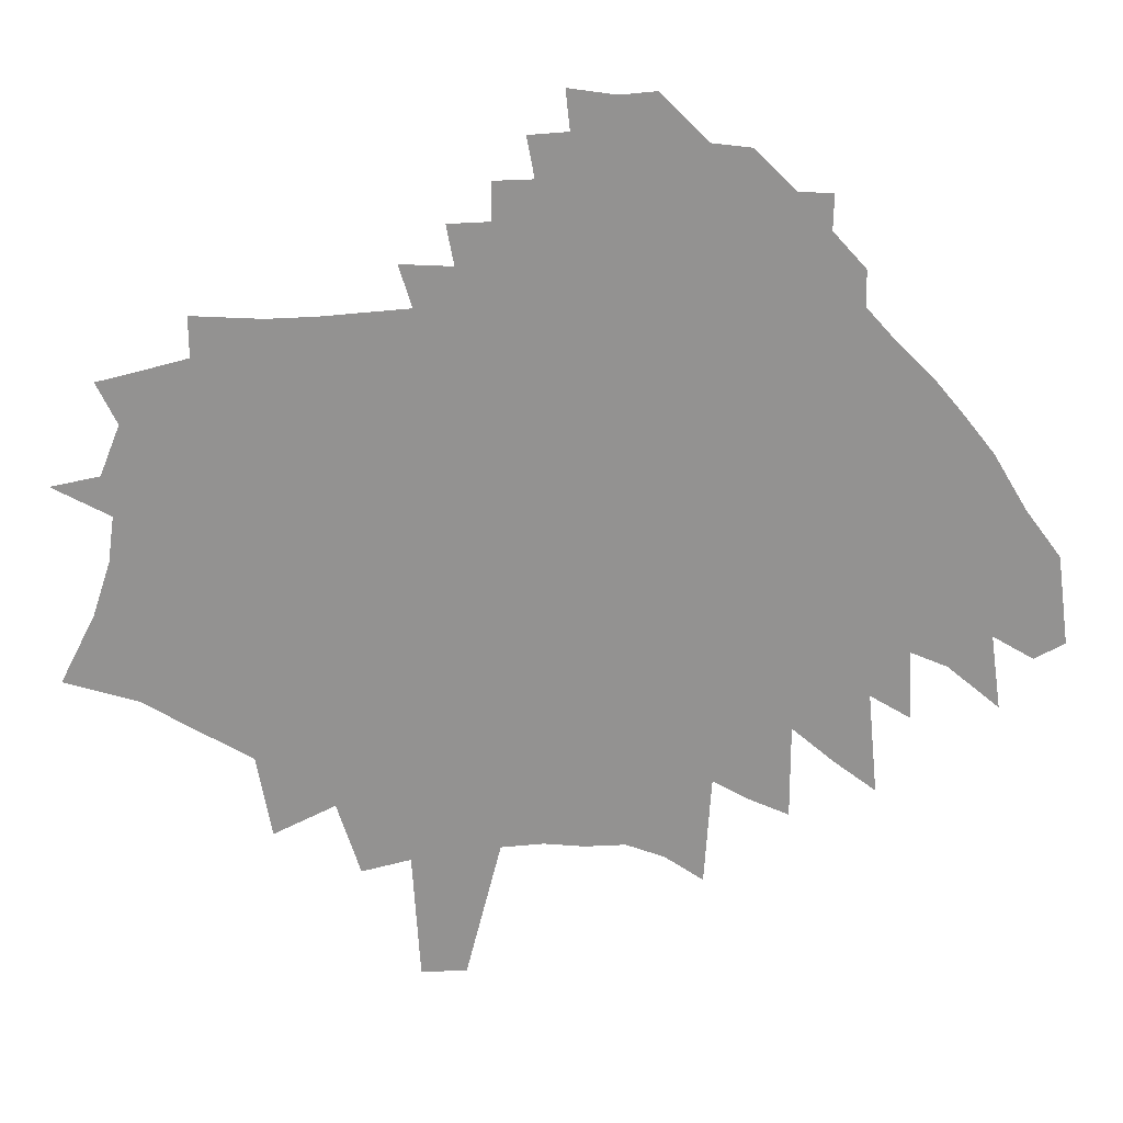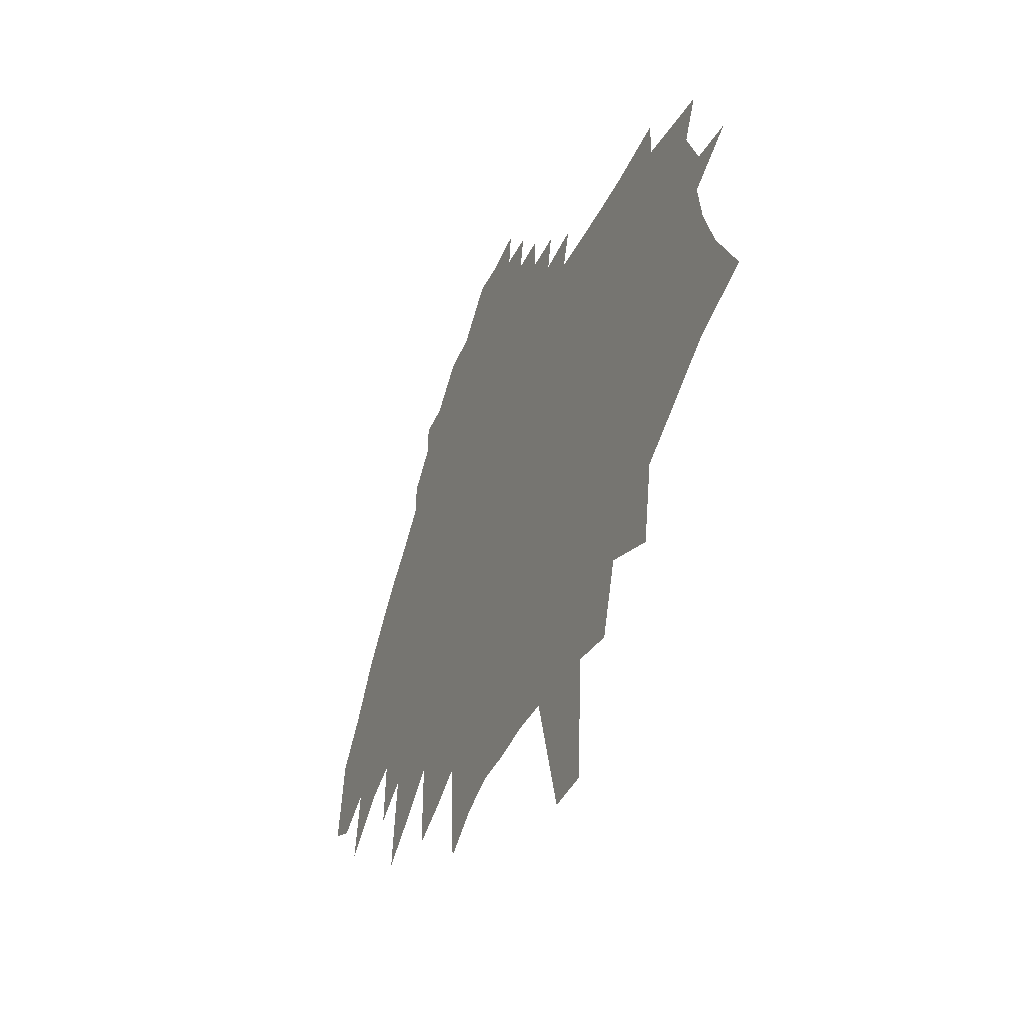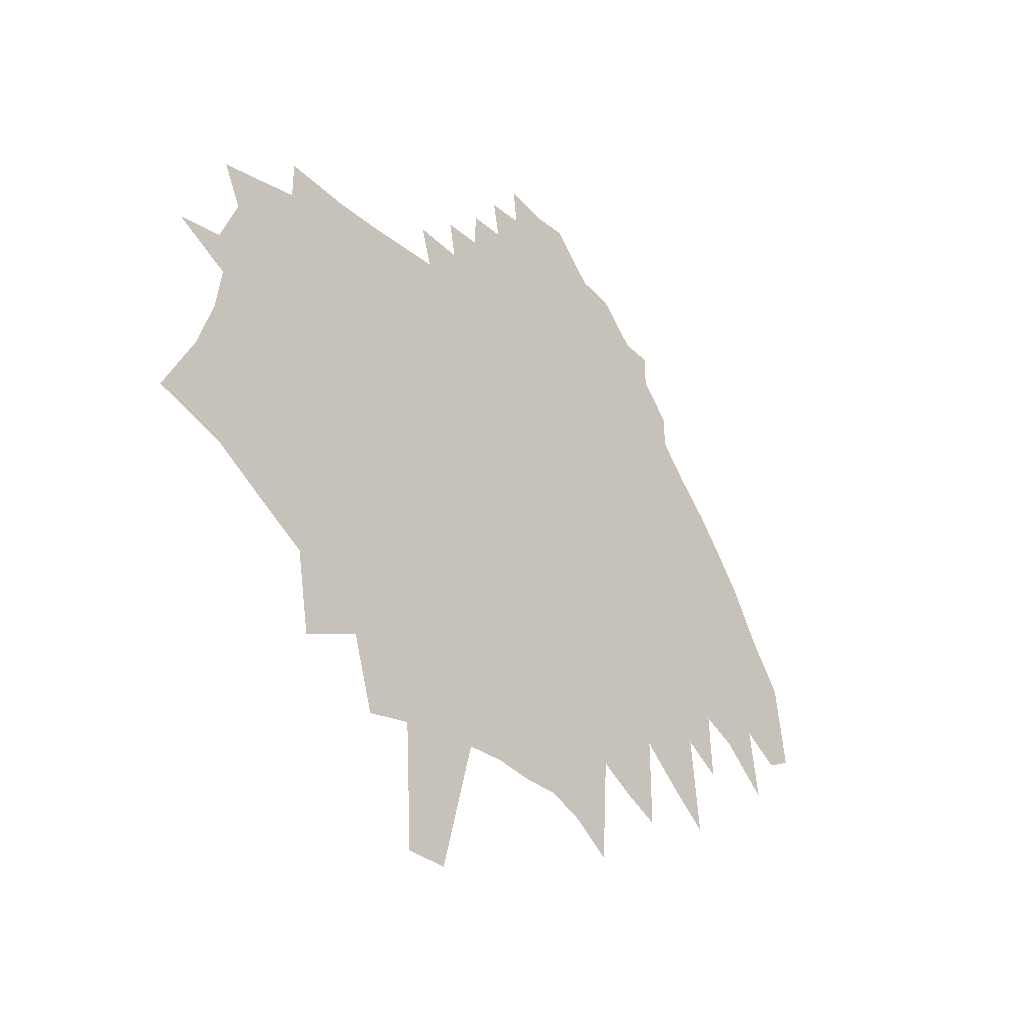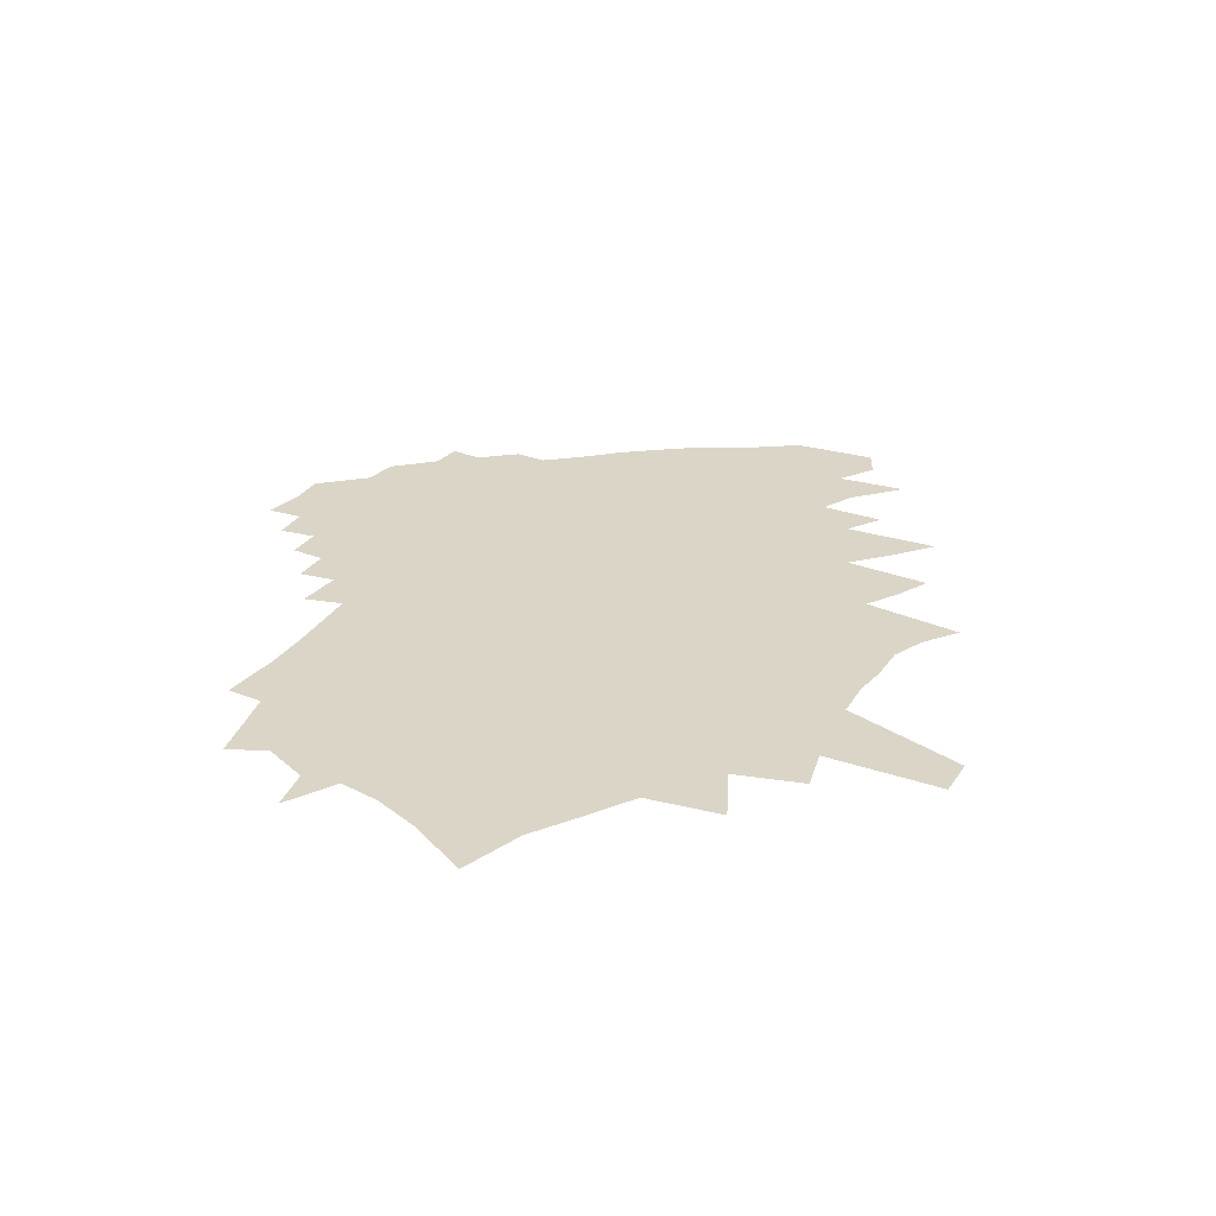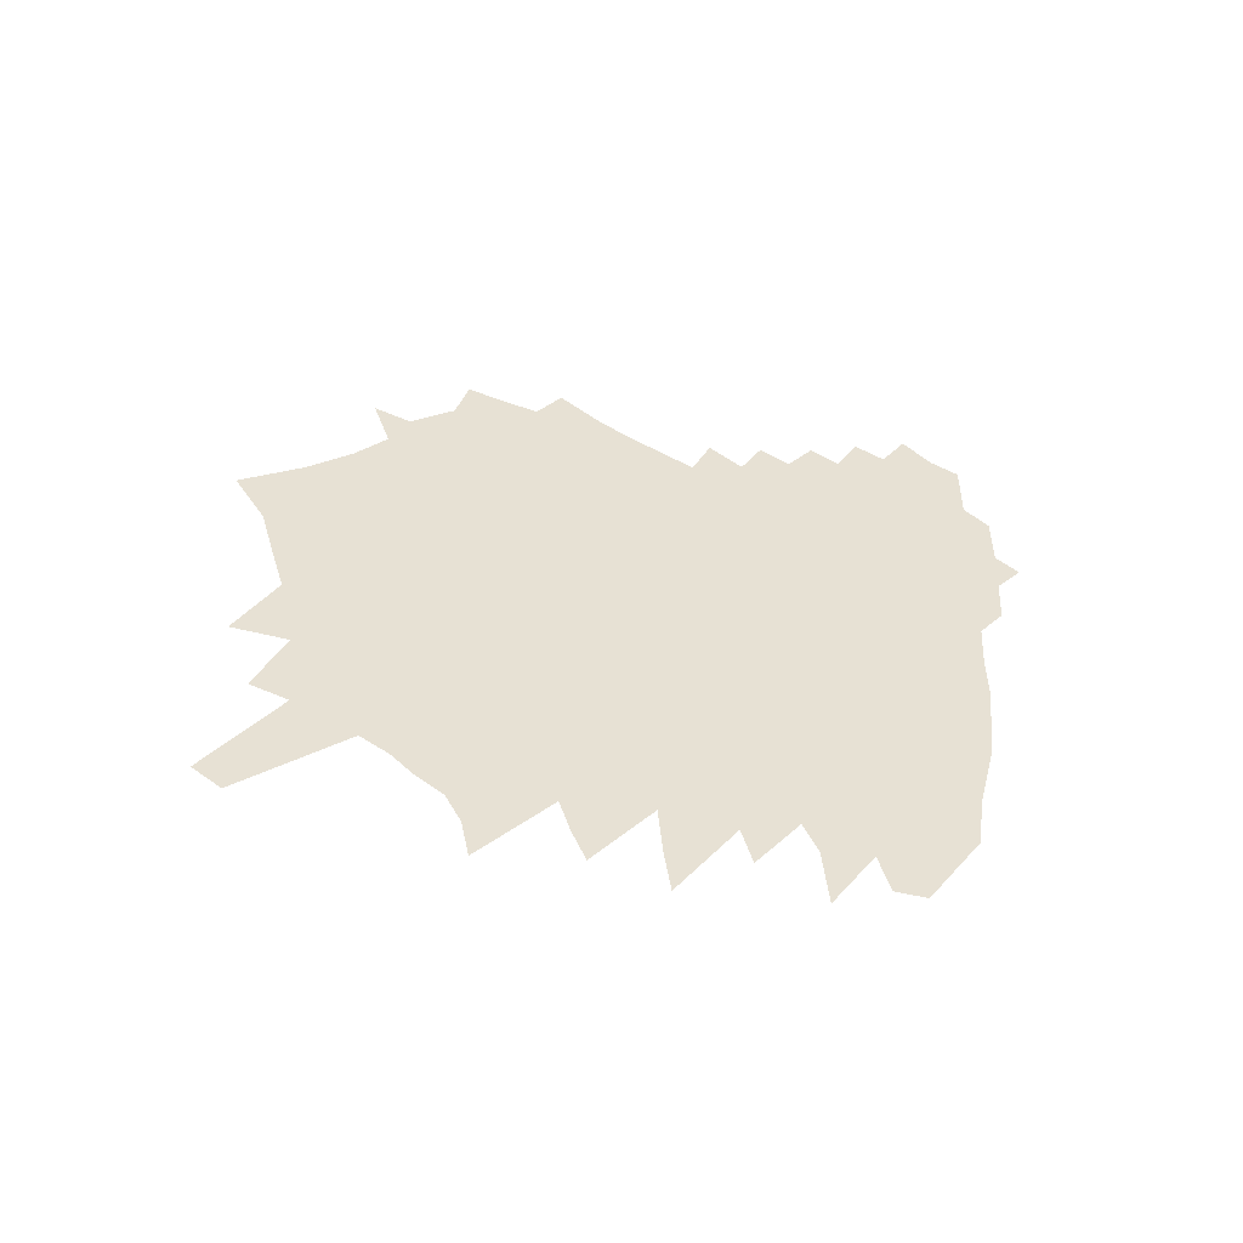
<metadata>
{"format":"obj","ext":"obj","renderer":"f3d","projection":"perspective","resolution":1024,"background":"white","views":[{"elev":23.5,"azim":0.4,"up":"+Y"},{"elev":-44.8,"azim":-114.3,"up":"+Y"},{"elev":-36.2,"azim":-49.8,"up":"+Y"},{"elev":29.0,"azim":-59.6,"up":"+Z"},{"elev":39.6,"azim":44.8,"up":"+Z"}]}
</metadata>
<code>
v 458.6 442.5 0
v 456.5 295.5 0
v 482.4 346.7 0
v 495.7 386.9 0
v 500.4 420.9 0
v 494.1 450.4 0
v 508.8 487.5 0
v 494.2 517.6 0
v 510 280.6 0
v 522.1 322.7 0
v 528.5 358.8 0
v 547.6 402.4 0
v 544.3 431.7 0
v 553.9 466.5 0
v 538.4 496.5 0
v 525.7 525.8 0
v 549.6 257.6 0
v 562.9 301.7 0
v 572.7 340.7 0
v 581 377.2 0
v 588.1 411.6 0
v 587.4 441.3 0
v 589.6 471.9 0
v 586.8 500.6 0
v 559.1 534.8 0
v 559 564.2 0
v 588.5 235.8 0
v 606.5 285.8 0
v 617.6 326.1 0
v 625.6 361.6 0
v 630.4 393.4 0
v 633.9 423.2 0
v 634 450.8 0
v 636.2 478.2 0
v 629.5 504.3 0
v 619.6 532.8 0
v 609.5 562.2 0
v 599.3 175.2 0
v 626.9 246 0
v 646.1 299.8 0
v 654.9 337.3 0
v 659.6 369.1 0
v 665.7 401.5 0
v 667.5 429.3 0
v 666.3 455.6 0
v 663.9 481.8 0
v 659.5 508.2 0
v 651.9 536.1 0
v 645.7 563.9 0
v 644.6 198.3 0
v 666.2 261.6 0
v 678.5 306.5 0
v 684.2 340.5 0
v 690 373.7 0
v 694.3 404.7 0
v 696.1 432.6 0
v 695.3 458.8 0
v 694.4 485.1 0
v 687.7 512 0
v 686.7 538.3 0
v 677.6 567 0
v 661.5 144.7 0
v 686 220.1 0
v 701 273.2 0
v 711.2 315.5 0
v 718 350.5 0
v 720.8 380.1 0
v 722.6 408.1 0
v 723.3 435 0
v 723.8 461.8 0
v 723 487.9 0
v 718.3 514.5 0
v 714.7 541.4 0
v 707.7 569.7 0
v 698.4 599.9 0
v 697.3 154.5 0
v 718.5 227.7 0
v 732.2 280.9 0
v 740.5 320.8 0
v 746.7 355.7 0
v 749.5 384.9 0
v 750.2 411.4 0
v 751.2 437.9 0
v 751.8 464.4 0
v 751.2 490.2 0
v 748.6 516.2 0
v 746.9 542.3 0
v 740.7 570.4 0
v 735.6 598.5 0
v 730.2 627.3 0
v 702.9 60.28 0
v 730.1 159.6 0
v 751.7 241.2 0
v 761.4 286.6 0
v 769.9 328.6 0
v 775.4 362.6 0
v 777.3 389.4 0
v 778.2 415.1 0
v 777.6 440 0
v 778.1 466.4 0
v 776.6 491.9 0
v 775.2 517.9 0
v 774.1 544.2 0
v 770.1 571.6 0
v 768.2 598.5 0
v 760.1 628.8 0
v 760.3 656 0
v 736.2 62.12 0
v 762 165 0
v 778.3 236.7 0
v 789.1 290.6 0
v 795.7 330.5 0
v 799.8 363.1 0
v 801.6 389.2 0
v 802.6 415.4 0
v 803.1 441.1 0
v 803.4 467.5 0
v 802.5 493.1 0
v 801.5 519.2 0
v 800.5 545.8 0
v 799 572.5 0
v 797.1 599.4 0
v 795.1 625.3 0
v 788.3 657.1 0
v 782.9 686.2 0
v 792.7 168 0
v 807.3 243.7 0
v 815.4 292.6 0
v 820.8 330.6 0
v 824.2 361.9 0
v 826.2 388.7 0
v 827.4 414.6 0
v 828.1 440.5 0
v 828.8 467.6 0
v 828 493.8 0
v 827.8 520.4 0
v 826.4 546.8 0
v 825.9 573.6 0
v 824.2 600.9 0
v 820.3 629.4 0
v 820.1 655.7 0
v 810.9 688.5 0
v 808 716.9 0
v 822 166 0
v 834 242.9 0
v 841.2 294.9 0
v 845.9 332.8 0
v 849.1 363.6 0
v 851.2 388.9 0
v 853.1 415.7 0
v 854.8 442.5 0
v 857.1 469.9 0
v 855.1 495.2 0
v 858.1 522.2 0
v 857 547.9 0
v 857 573.9 0
v 855.7 599.9 0
v 850 628.8 0
v 847.3 656.5 0
v 844.7 684.5 0
v 841.6 712.3 0
v 851.4 167.5 0
v 860.2 239.7 0
v 866 292.5 0
v 870 330.9 0
v 873.2 360.6 0
v 876 388.7 0
v 878.1 415.6 0
v 880.9 444.9 0
v 882.2 471.2 0
v 882.9 496.9 0
v 883.5 522.6 0
v 882.9 548.2 0
v 882.9 574 0
v 882.7 599.8 0
v 879.3 627.2 0
v 877 654.5 0
v 872 684.5 0
v 867.6 714.8 0
v 879.4 157.6 0
v 886.2 236.8 0
v 890.7 290.2 0
v 894.6 324.6 0
v 897.6 356.9 0
v 900.4 387 0
v 902.8 415.3 0
v 905.2 444.7 0
v 906.7 471 0
v 908 497.3 0
v 909.3 523.1 0
v 908.3 548.4 0
v 908.3 574.1 0
v 908.2 599.6 0
v 906.4 626 0
v 905.7 652 0
v 900.7 681.2 0
v 907.4 138.8 0
v 912.4 218.9 0
v 915.8 279.7 0
v 919.2 319.9 0
v 922.2 352.8 0
v 924.8 385.1 0
v 927.1 413.5 0
v 929.2 443.1 0
v 930.9 470.8 0
v 932 497 0
v 933 522.8 0
v 932.6 548.3 0
v 932.8 573.7 0
v 932.8 599.4 0
v 931.9 625.1 0
v 932.1 650.6 0
v 928.5 678.1 0
v 940 204.1 0
v 941.5 268.9 0
v 943.6 317.8 0
v 946.5 352.9 0
v 948.9 385 0
v 951.3 413.2 0
v 953.2 441.4 0
v 954.8 470.7 0
v 955.9 497.8 0
v 956.6 522.6 0
v 957.2 547.8 0
v 957.6 573.4 0
v 957.6 598.9 0
v 957.7 624.2 0
v 957.8 649.2 0
v 967.3 192.4 0
v 967.3 261 0
v 967.6 315.8 0
v 970.7 348.5 0
v 973 380.9 0
v 975.2 411.2 0
v 977 441.2 0
v 978.5 469.2 0
v 979.8 495.7 0
v 980.6 521.3 0
v 981.7 546.6 0
v 981.4 572.6 0
v 981.5 597.9 0
v 981.4 623.1 0
v 981.9 648.2 0
v 997.5 235.2 0
v 992.2 308.9 0
v 994.9 343.8 0
v 997.1 376.5 0
v 999.5 407 0
v 1001 437.4 0
v 1003 466 0
v 1004 493.4 0
v 1005 519.8 0
v 1005 545.7 0
v 1006 571.3 0
v 1005 597 0
v 1028 212.2 0
v 1021 286.8 0
v 1020 333.8 0
v 1023 367.2 0
v 1026 398.3 0
v 1027 431.4 0
v 1028 462.3 0
v 1029 493.1 0
v 1029 520.2 0
v 1029 545.5 0
v 1050 270 0
v 1047 320.6 0
v 1048 359.7 0
v 1049 395.7 0
v 1051 429 0
v 1051 464.5 0
v 1053 496 0
v 1053 521.4 0
v 1074 309.5 0
v 1073 351.8 0
v 1076 385.5 0
v 1075 424.1 0
v 1074 462.3 0
v 1074 495.8 0
v 1111 278.2 0
v 1104 332.9 0
v 1102 375.1 0
v 1097 435 0
v 1096 468.2 0
v 1133 315.8 0
v 1125 377.2 0
v 1120 427.2 0
v 1154 328 0
v 1146 392.9 0
f 5 6 1
f 9 10 2
f 2 10 3
f 10 11 3
f 3 11 4
f 11 12 4
f 4 12 5
f 12 13 5
f 5 13 6
f 13 14 6
f 6 14 7
f 14 15 7
f 7 15 8
f 15 16 8
f 17 18 9
f 9 18 10
f 18 19 10
f 10 19 11
f 19 20 11
f 11 20 12
f 20 21 12
f 12 21 13
f 21 22 13
f 13 22 14
f 22 23 14
f 14 23 15
f 23 24 15
f 15 24 16
f 24 25 16
f 27 28 17
f 17 28 18
f 28 29 18
f 18 29 19
f 29 30 19
f 19 30 20
f 30 31 20
f 20 31 21
f 31 32 21
f 21 32 22
f 32 33 22
f 22 33 23
f 33 34 23
f 23 34 24
f 34 35 24
f 24 35 25
f 35 36 25
f 25 36 26
f 36 37 26
f 38 39 27
f 27 39 28
f 39 40 28
f 28 40 29
f 40 41 29
f 29 41 30
f 41 42 30
f 30 42 31
f 42 43 31
f 31 43 32
f 43 44 32
f 32 44 33
f 44 45 33
f 33 45 34
f 45 46 34
f 34 46 35
f 46 47 35
f 35 47 36
f 47 48 36
f 36 48 37
f 48 49 37
f 38 50 39
f 50 51 39
f 39 51 40
f 51 52 40
f 40 52 41
f 52 53 41
f 41 53 42
f 53 54 42
f 42 54 43
f 54 55 43
f 43 55 44
f 55 56 44
f 44 56 45
f 56 57 45
f 45 57 46
f 57 58 46
f 46 58 47
f 58 59 47
f 47 59 48
f 59 60 48
f 48 60 49
f 60 61 49
f 62 63 50
f 50 63 51
f 63 64 51
f 51 64 52
f 64 65 52
f 52 65 53
f 65 66 53
f 53 66 54
f 66 67 54
f 54 67 55
f 67 68 55
f 55 68 56
f 68 69 56
f 56 69 57
f 69 70 57
f 57 70 58
f 70 71 58
f 58 71 59
f 71 72 59
f 59 72 60
f 72 73 60
f 60 73 61
f 73 74 61
f 62 76 63
f 76 77 63
f 63 77 64
f 77 78 64
f 64 78 65
f 78 79 65
f 65 79 66
f 79 80 66
f 66 80 67
f 80 81 67
f 67 81 68
f 81 82 68
f 68 82 69
f 82 83 69
f 69 83 70
f 83 84 70
f 70 84 71
f 84 85 71
f 71 85 72
f 85 86 72
f 72 86 73
f 86 87 73
f 73 87 74
f 87 88 74
f 74 88 75
f 88 89 75
f 91 92 76
f 76 92 77
f 92 93 77
f 77 93 78
f 93 94 78
f 78 94 79
f 94 95 79
f 79 95 80
f 95 96 80
f 80 96 81
f 96 97 81
f 81 97 82
f 97 98 82
f 82 98 83
f 98 99 83
f 83 99 84
f 99 100 84
f 84 100 85
f 100 101 85
f 85 101 86
f 101 102 86
f 86 102 87
f 102 103 87
f 87 103 88
f 103 104 88
f 88 104 89
f 104 105 89
f 89 105 90
f 105 106 90
f 91 108 92
f 108 109 92
f 92 109 93
f 109 110 93
f 93 110 94
f 110 111 94
f 94 111 95
f 111 112 95
f 95 112 96
f 112 113 96
f 96 113 97
f 113 114 97
f 97 114 98
f 114 115 98
f 98 115 99
f 115 116 99
f 99 116 100
f 116 117 100
f 100 117 101
f 117 118 101
f 101 118 102
f 118 119 102
f 102 119 103
f 119 120 103
f 103 120 104
f 120 121 104
f 104 121 105
f 121 122 105
f 105 122 106
f 122 123 106
f 106 123 107
f 123 124 107
f 109 126 110
f 126 127 110
f 110 127 111
f 127 128 111
f 111 128 112
f 128 129 112
f 112 129 113
f 129 130 113
f 113 130 114
f 130 131 114
f 114 131 115
f 131 132 115
f 115 132 116
f 132 133 116
f 116 133 117
f 133 134 117
f 117 134 118
f 134 135 118
f 118 135 119
f 135 136 119
f 119 136 120
f 136 137 120
f 120 137 121
f 137 138 121
f 121 138 122
f 138 139 122
f 122 139 123
f 139 140 123
f 123 140 124
f 140 141 124
f 124 141 125
f 141 142 125
f 126 144 127
f 144 145 127
f 127 145 128
f 145 146 128
f 128 146 129
f 146 147 129
f 129 147 130
f 147 148 130
f 130 148 131
f 148 149 131
f 131 149 132
f 149 150 132
f 132 150 133
f 150 151 133
f 133 151 134
f 151 152 134
f 134 152 135
f 152 153 135
f 135 153 136
f 153 154 136
f 136 154 137
f 154 155 137
f 137 155 138
f 155 156 138
f 138 156 139
f 156 157 139
f 139 157 140
f 157 158 140
f 140 158 141
f 158 159 141
f 141 159 142
f 159 160 142
f 142 160 143
f 160 161 143
f 144 162 145
f 162 163 145
f 145 163 146
f 163 164 146
f 146 164 147
f 164 165 147
f 147 165 148
f 165 166 148
f 148 166 149
f 166 167 149
f 149 167 150
f 167 168 150
f 150 168 151
f 168 169 151
f 151 169 152
f 169 170 152
f 152 170 153
f 170 171 153
f 153 171 154
f 171 172 154
f 154 172 155
f 172 173 155
f 155 173 156
f 173 174 156
f 156 174 157
f 174 175 157
f 157 175 158
f 175 176 158
f 158 176 159
f 176 177 159
f 159 177 160
f 177 178 160
f 160 178 161
f 178 179 161
f 162 180 163
f 180 181 163
f 163 181 164
f 181 182 164
f 164 182 165
f 182 183 165
f 165 183 166
f 183 184 166
f 166 184 167
f 184 185 167
f 167 185 168
f 185 186 168
f 168 186 169
f 186 187 169
f 169 187 170
f 187 188 170
f 170 188 171
f 188 189 171
f 171 189 172
f 189 190 172
f 172 190 173
f 190 191 173
f 173 191 174
f 191 192 174
f 174 192 175
f 192 193 175
f 175 193 176
f 193 194 176
f 176 194 177
f 194 195 177
f 177 195 178
f 195 196 178
f 178 196 179
f 180 197 181
f 197 198 181
f 181 198 182
f 198 199 182
f 182 199 183
f 199 200 183
f 183 200 184
f 200 201 184
f 184 201 185
f 201 202 185
f 185 202 186
f 202 203 186
f 186 203 187
f 203 204 187
f 187 204 188
f 204 205 188
f 188 205 189
f 205 206 189
f 189 206 190
f 206 207 190
f 190 207 191
f 207 208 191
f 191 208 192
f 208 209 192
f 192 209 193
f 209 210 193
f 193 210 194
f 210 211 194
f 194 211 195
f 211 212 195
f 195 212 196
f 212 213 196
f 198 214 199
f 214 215 199
f 199 215 200
f 215 216 200
f 200 216 201
f 216 217 201
f 201 217 202
f 217 218 202
f 202 218 203
f 218 219 203
f 203 219 204
f 219 220 204
f 204 220 205
f 220 221 205
f 205 221 206
f 221 222 206
f 206 222 207
f 222 223 207
f 207 223 208
f 223 224 208
f 208 224 209
f 224 225 209
f 209 225 210
f 225 226 210
f 210 226 211
f 226 227 211
f 211 227 212
f 227 228 212
f 212 228 213
f 214 229 215
f 229 230 215
f 215 230 216
f 230 231 216
f 216 231 217
f 231 232 217
f 217 232 218
f 232 233 218
f 218 233 219
f 233 234 219
f 219 234 220
f 234 235 220
f 220 235 221
f 235 236 221
f 221 236 222
f 236 237 222
f 222 237 223
f 237 238 223
f 223 238 224
f 238 239 224
f 224 239 225
f 239 240 225
f 225 240 226
f 240 241 226
f 226 241 227
f 241 242 227
f 227 242 228
f 242 243 228
f 230 244 231
f 244 245 231
f 231 245 232
f 245 246 232
f 232 246 233
f 246 247 233
f 233 247 234
f 247 248 234
f 234 248 235
f 248 249 235
f 235 249 236
f 249 250 236
f 236 250 237
f 250 251 237
f 237 251 238
f 251 252 238
f 238 252 239
f 252 253 239
f 239 253 240
f 253 254 240
f 240 254 241
f 254 255 241
f 241 255 242
f 244 256 245
f 256 257 245
f 245 257 246
f 257 258 246
f 246 258 247
f 258 259 247
f 247 259 248
f 259 260 248
f 248 260 249
f 260 261 249
f 249 261 250
f 261 262 250
f 250 262 251
f 262 263 251
f 251 263 252
f 263 264 252
f 252 264 253
f 264 265 253
f 253 265 254
f 257 266 258
f 266 267 258
f 258 267 259
f 267 268 259
f 259 268 260
f 268 269 260
f 260 269 261
f 269 270 261
f 261 270 262
f 270 271 262
f 262 271 263
f 271 272 263
f 263 272 264
f 272 273 264
f 264 273 265
f 267 274 268
f 274 275 268
f 268 275 269
f 275 276 269
f 269 276 270
f 276 277 270
f 270 277 271
f 277 278 271
f 271 278 272
f 278 279 272
f 272 279 273
f 274 280 275
f 280 281 275
f 275 281 276
f 281 282 276
f 276 282 277
f 282 283 277
f 277 283 278
f 283 284 278
f 278 284 279
f 281 285 282
f 285 286 282
f 282 286 283
f 286 287 283
f 283 287 284
f 285 288 286
f 288 289 286
f 286 289 287

</code>
